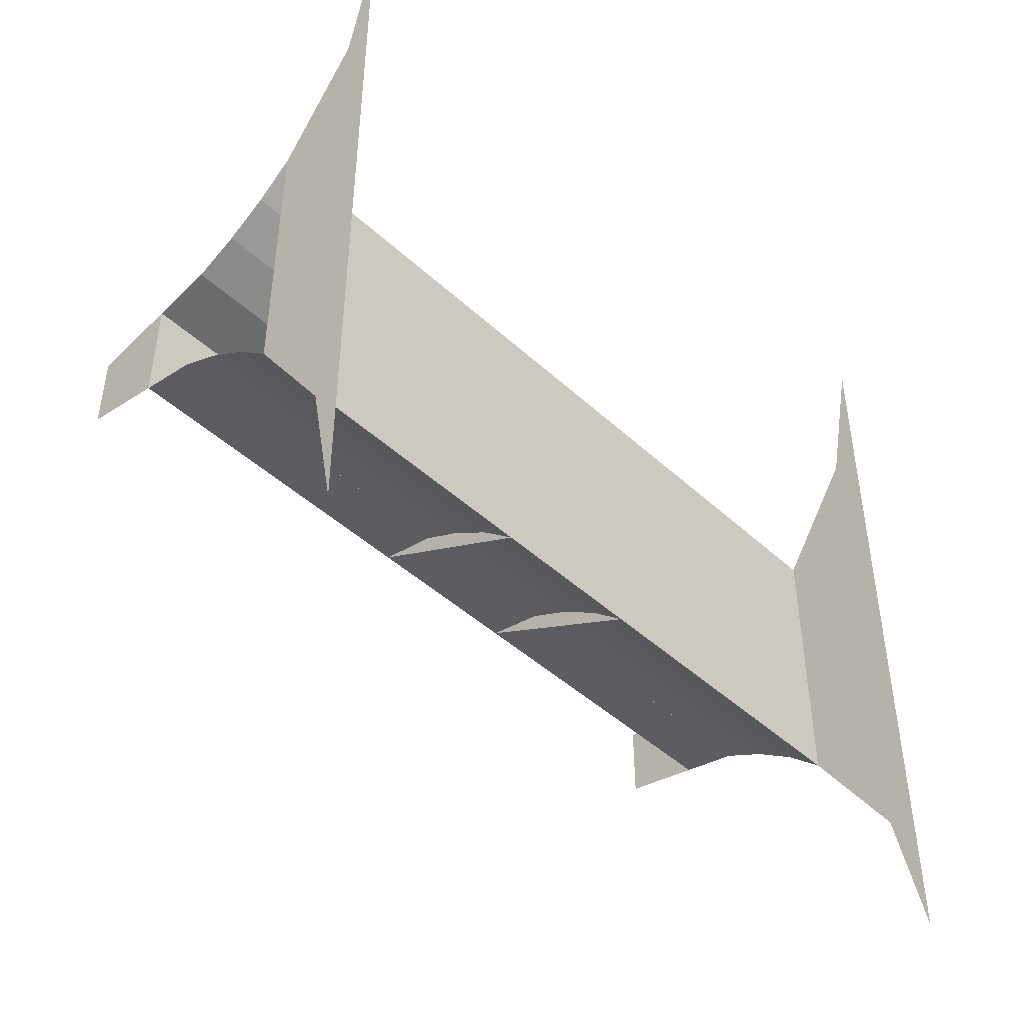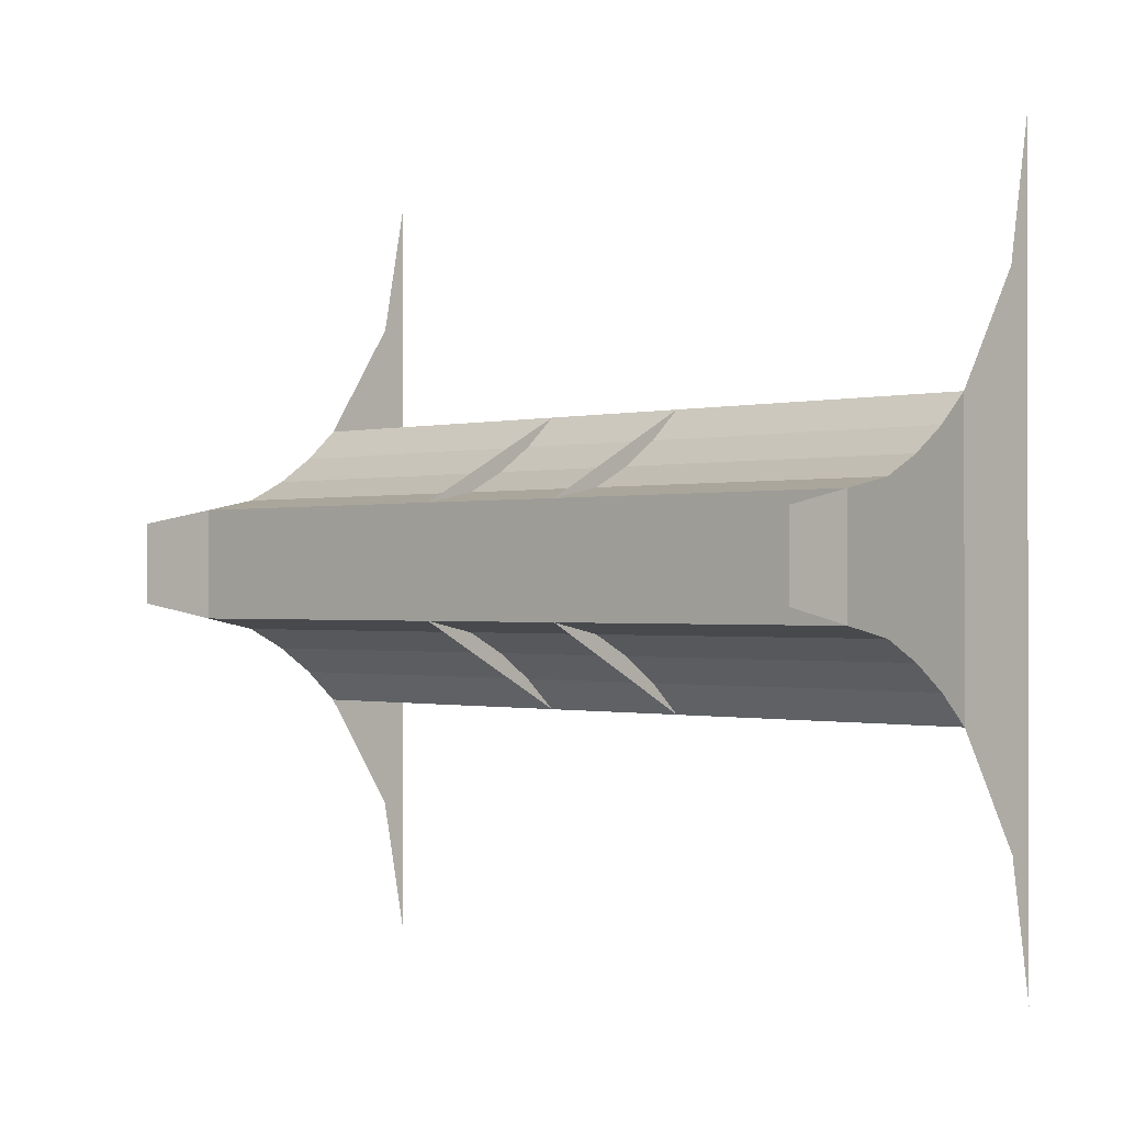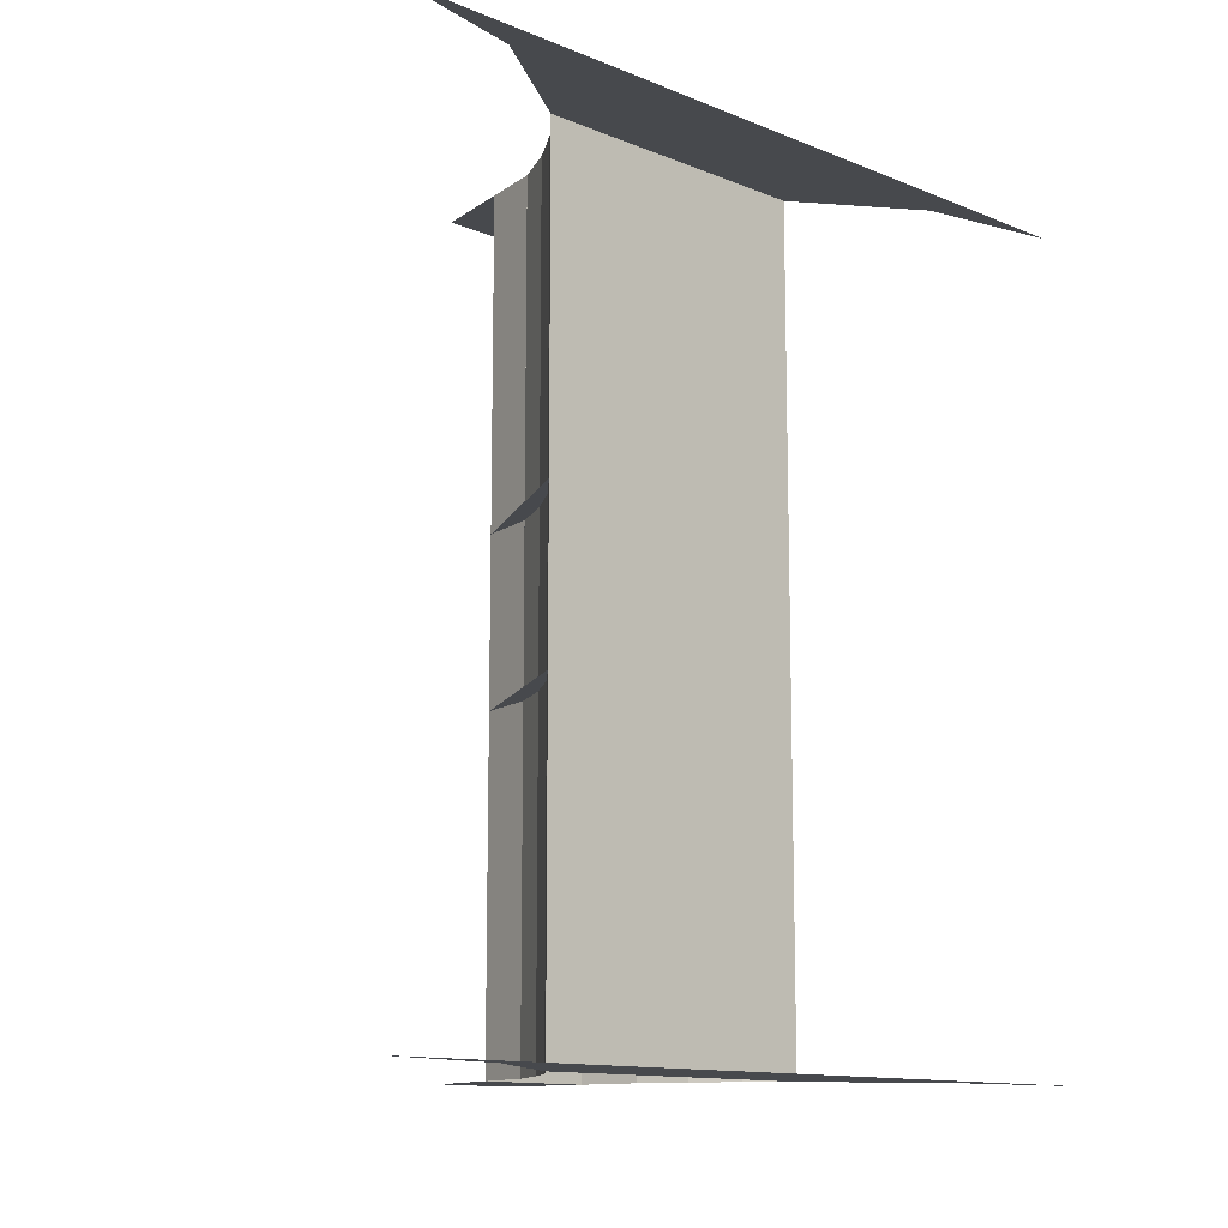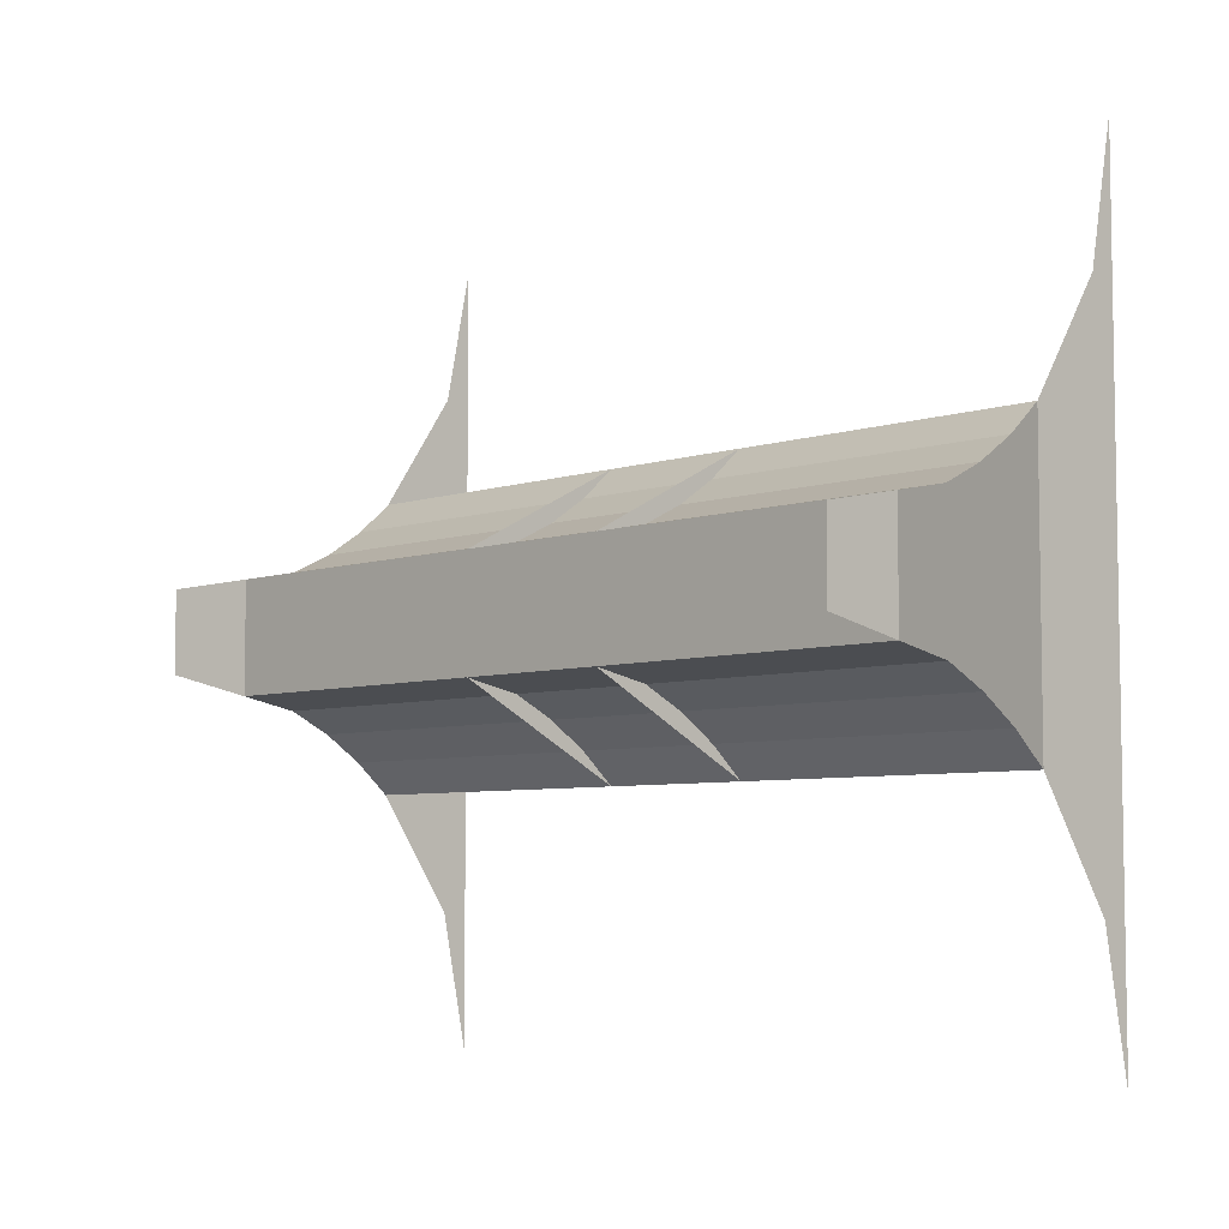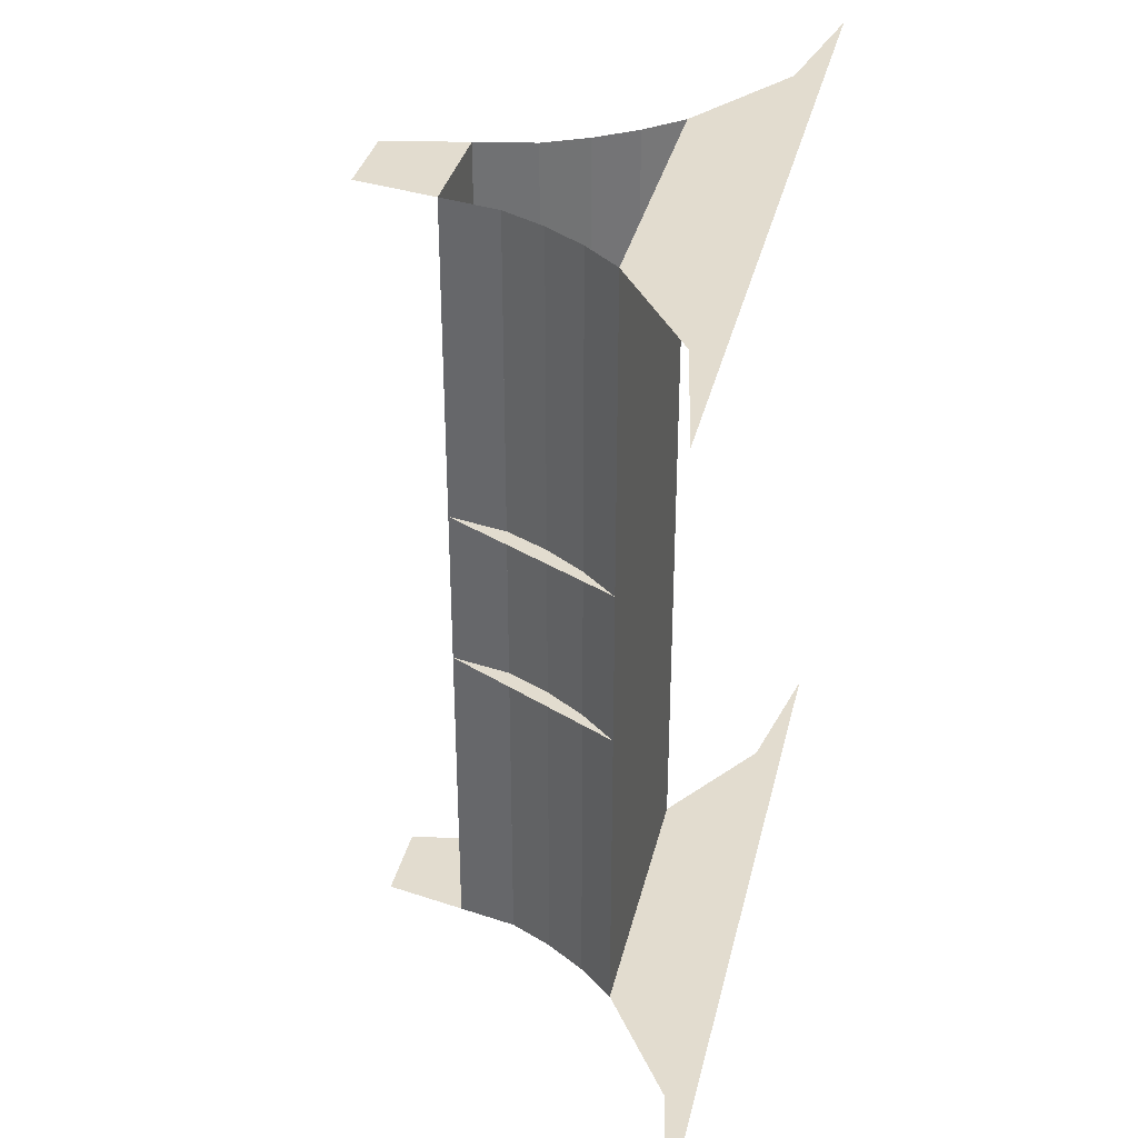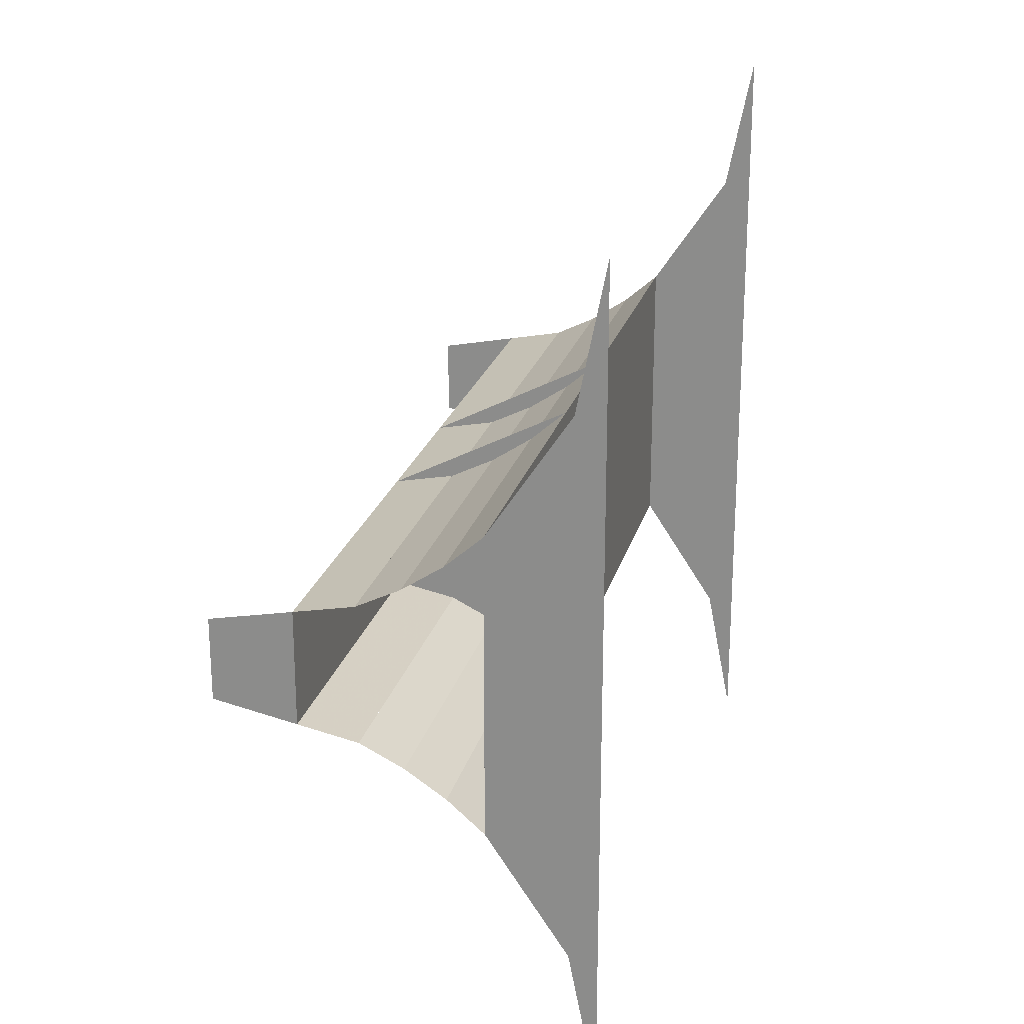
<metadata>
{"format":"obj","ext":"obj","renderer":"f3d","projection":"perspective","resolution":1024,"background":"white","views":[{"elev":-45.3,"azim":-136.6,"up":"+Z"},{"elev":-0.7,"azim":131.8,"up":"+Z"},{"elev":-12.4,"azim":-133.8,"up":"+Y"},{"elev":-5.9,"azim":135.5,"up":"+Z"},{"elev":34.6,"azim":-167.0,"up":"+Y"},{"elev":22.6,"azim":-166.0,"up":"+Z"}]}
</metadata>
<code>
v -0.1 0.5 -0.06989
v -0.1 -0.5 -0.06989
v -0.1 -0.5 0.06989
v -0.1 0.5 0.06989
v -0.1 0.5 0.06989
v -0.1 -0.5 0.06989
v -0.1722 -0.5 0.08426
v -0.1722 0.5 0.08426
v 0 -0.5 -0.05
v 0 -0.5 0.05
v -0.1 -0.5 0.06989
v -0.1 -0.5 -0.06989
v -0.1 0.5 0.06989
v 0 0.5 0.05
v 0 0.5 -0.05
v -0.1 0.5 -0.06989
v -0.1722 0.5 -0.08426
v -0.1722 -0.5 -0.08426
v -0.1 -0.5 -0.06989
v -0.1 0.5 -0.06989
v -0.225 -0.5 -0.1103
v -0.1722 -0.5 -0.08425
v -0.1722 0.5 -0.08425
v -0.225 0.5 -0.1103
v -0.2739 -0.5 -0.143
v -0.225 -0.5 -0.1103
v -0.225 0.5 -0.1103
v -0.2739 0.5 -0.143
v -0.3182 -0.5 -0.1818
v -0.2739 -0.5 -0.143
v -0.2739 0.5 -0.143
v -0.3182 0.5 -0.1818
v -0.225 -0.5 0.1103
v -0.1722 -0.5 0.08425
v -0.1722 0.5 0.08425
v -0.225 0.5 0.1103
v -0.2739 -0.5 0.143
v -0.225 -0.5 0.1103
v -0.225 0.5 0.1103
v -0.2739 0.5 0.143
v -0.3182 -0.5 0.1818
v -0.2739 -0.5 0.143
v -0.2739 0.5 0.143
v -0.3182 0.5 0.1818
v -0.3182 -0.1 -0.1818
v -0.1 -0.1 -0.06989
v -0.1 -0.1 0.06989
v -0.3182 -0.1 0.1818
v -0.3182 -0.5 -0.1818
v -0.3182 -0.5 0.1818
v -0.4158 -0.5 0.3278
v -0.4158 -0.5 -0.3278
v -0.45 -0.5 -0.5
v -0.4158 -0.5 -0.3278
v -0.4158 -0.5 0.3278
v -0.45 -0.5 0.5
v -0.3182 -0.5 0.1818
v -0.3182 -0.5 -0.1818
v -0.3182 0.5 -0.1818
v -0.3182 0.5 0.1818
v -0.1 0.1 0.06989
v -0.1 0.1 -0.06989
v -0.3182 0.1 -0.1818
v -0.3182 0.1 0.1818
v -0.4158 0.5 0.3278
v -0.3182 0.5 0.1818
v -0.3182 0.5 -0.1818
v -0.4158 0.5 -0.3278
v -0.4158 0.5 0.3278
v -0.4158 0.5 -0.3278
v -0.45 0.5 -0.5
v -0.45 0.5 0.5
g mesh7477391
f 1 2 3
f 3 4 1
g mesh7477393
f 5 6 7
f 7 8 5
f 9 10 11
f 11 12 9
f 13 14 15
f 15 16 13
g mesh7477395
f 17 18 19
f 19 20 17
g mesh7477400
f 21 22 23
f 23 24 21
f 25 26 27
f 27 28 25
f 29 30 31
f 31 32 29
g mesh7477408
f 33 35 34
f 35 33 36
f 37 39 38
f 39 37 40
f 41 43 42
f 43 41 44
f 45 46 47
f 47 48 45
f 49 50 51
f 51 52 49
f 53 54 55
f 55 56 53
g mesh7477413
f 57 58 59
f 59 60 57
f 61 62 63
f 63 64 61
f 65 66 67
f 67 68 65
f 69 70 71
f 71 72 69

</code>
